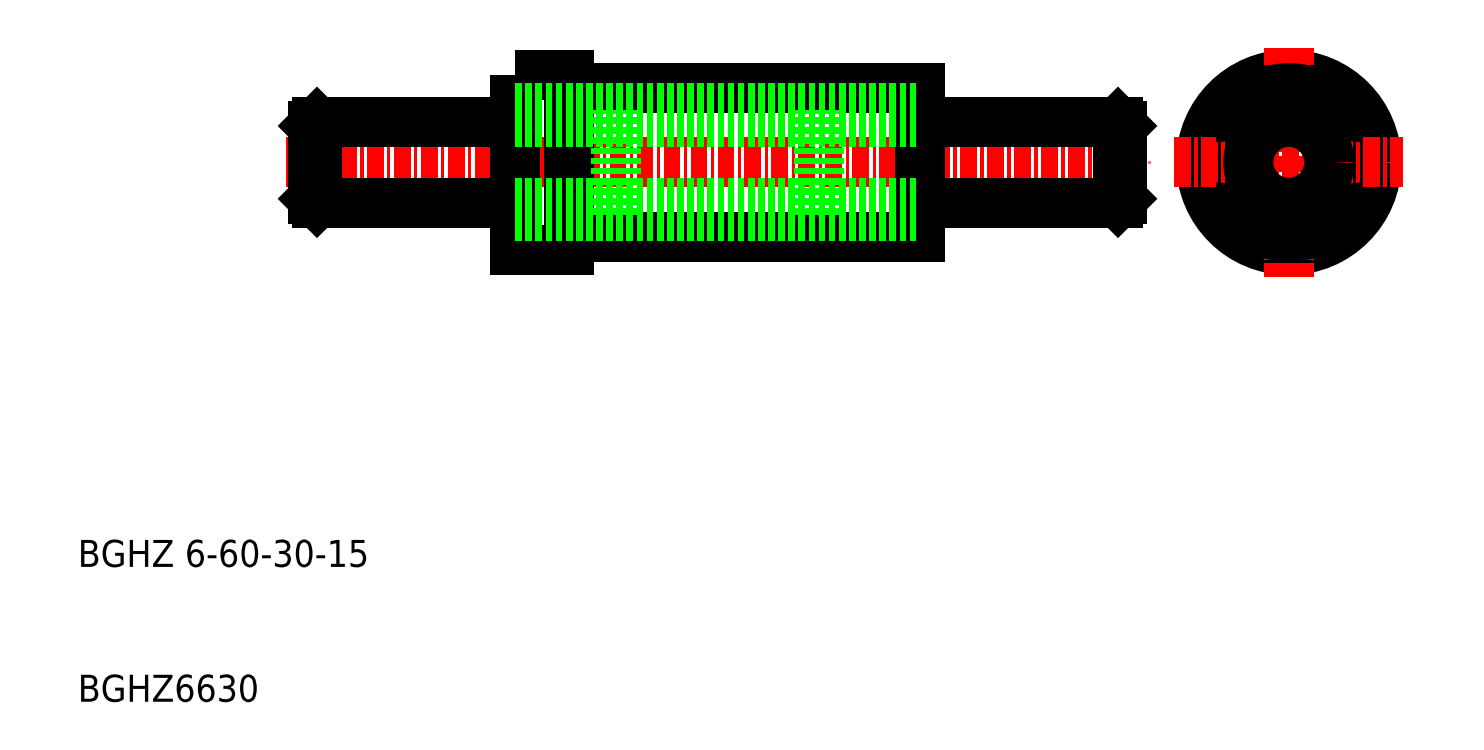
<metadata>
{"format":"dxf","ext":"dxf","renderer":"ezdxf+matplotlib","layout":"modelspace","background":"white","min_lineweight":24,"dpi":150}
</metadata>
<code>
0
SECTION
2
ENTITIES
0
LINE
8
0
10
538.1
20
538.7
30
0
11
564.1
21
538.7
31
0
0
LINE
8
0
10
538.1
20
549.7
30
0
11
564.1
21
549.7
31
0
0
LINE
8
CENTER
10
517.1
20
544.2
30
0
11
581.1
21
544.2
31
0
0
POLYLINE
8
0
66
     1
10
0
20
0
30
0
70
     1
0
VERTEX
8
0
10
534.1
20
550.7
30
0
0
VERTEX
8
0
10
538.1
20
550.7
30
0
0
VERTEX
8
0
10
538.1
20
537.7
30
0
0
VERTEX
8
0
10
534.1
20
537.7
30
0
0
SEQEND
8
0
0
TEXT
8
0
10
501.7
20
514.2
30
0
40
2
1
BGHZ 6-60-30-15
0
TEXT
8
0
10
501.7
20
504.2
30
0
40
2
1
BGHZ6630
0
LINE
8
0
10
519.4
20
541.2
30
0
11
534.1
21
541.2
31
0
0
LINE
8
0
10
519.4
20
547.2
30
0
11
534.1
21
547.2
31
0
0
CIRCLE
8
0
10
591.5
20
544.2
30
0
40
6.5
0
LINE
8
CENTER
10
591.5
20
552.7
30
0
11
591.5
21
535.7
31
0
0
LINE
8
0
10
578.8
20
541.2
30
0
11
564.1
21
541.2
31
0
0
LINE
8
0
10
578.8
20
547.2
30
0
11
564.1
21
547.2
31
0
0
LINE
8
0
10
564.1
20
549.7
30
0
11
564.1
21
538.7
31
0
0
CIRCLE
8
0
10
591.5
20
544.2
30
0
40
5.5
0
CIRCLE
8
0
10
591.5
20
544.2
30
0
40
3.1
0
CIRCLE
8
0
10
591.5
20
544.2
30
0
40
4
0
CIRCLE
8
0
10
591.5
20
544.2
30
0
40
3.9
0
LINE
8
CENTER
10
583
20
544.2
30
0
11
600
21
544.2
31
0
0
ARC
8
0
10
588.5
20
542.4
30
0
40
0.5
50
170.7
51
249.3
0
ARC
8
0
10
588.5
20
545.9
30
0
40
0.5
50
110.7
51
189.3
0
CIRCLE
8
0
10
591.5
20
544.2
30
0
40
3
0
ARC
8
0
10
588.5
20
542.4
30
0
40
0.5
50
355.7
51
64.34
0
ARC
8
0
10
591.5
20
540.7
30
0
40
0.5
50
230.7
51
309.3
0
ARC
8
0
10
591.5
20
540.7
30
0
40
0.5
50
55.66
51
124.3
0
ARC
8
0
10
594.5
20
542.4
30
0
40
0.5
50
290.7
51
9.26
0
ARC
8
0
10
594.5
20
542.4
30
0
40
0.5
50
115.7
51
184.3
0
ARC
8
0
10
591.5
20
547.7
30
0
40
0.5
50
50.74
51
129.3
0
ARC
8
0
10
591.5
20
547.7
30
0
40
0.5
50
235.7
51
304.3
0
ARC
8
0
10
588.5
20
545.9
30
0
40
0.5
50
295.7
51
4.339
0
ARC
8
0
10
594.5
20
545.9
30
0
40
0.5
50
350.7
51
69.26
0
ARC
8
0
10
594.5
20
545.9
30
0
40
0.5
50
175.7
51
244.3
0
LINE
8
0
10
519.4
20
547.2
30
0
11
519.4
21
541.2
31
0
0
LINE
8
0
10
519.1
20
541.5
30
0
11
519.4
21
541.2
31
0
0
LINE
8
0
10
519.1
20
541.5
30
0
11
519.1
21
546.9
31
0
0
LINE
8
0
10
519.4
20
547.2
30
0
11
519.1
21
546.9
31
0
0
LINE
8
0
10
578.8
20
547.2
30
0
11
578.8
21
541.2
31
0
0
LINE
8
0
10
579.1
20
541.5
30
0
11
578.8
21
541.2
31
0
0
LINE
8
0
10
579.1
20
541.5
30
0
11
579.1
21
546.9
31
0
0
LINE
8
0
10
578.8
20
547.2
30
0
11
579.1
21
546.9
31
0
0
LINE
8
0
10
534.1
20
540.2
30
0
11
564.1
21
540.2
31
0
0
LINE
8
0
10
534.1
20
548.2
30
0
11
564.1
21
548.2
31
0
0
LINE
8
0
10
556.6
20
540.3
30
0
11
556.6
21
548.1
31
0
0
LINE
8
0
10
541.6
20
548.1
30
0
11
556.6
21
548.1
31
0
0
LINE
8
0
10
541.6
20
547.3
30
0
11
556.6
21
547.3
31
0
0
LINE
8
0
10
541.6
20
540.3
30
0
11
556.6
21
540.3
31
0
0
LINE
8
0
10
541.6
20
541.1
30
0
11
556.6
21
541.1
31
0
0
LINE
8
0
10
534.1
20
547.2
30
0
11
564.1
21
547.2
31
0
0
LINE
8
0
10
534.1
20
541.2
30
0
11
564.1
21
541.2
31
0
0
LINE
8
0
10
541.6
20
540.3
30
0
11
541.6
21
548.1
31
0
0
ENDSEC
0
EOF

</code>
